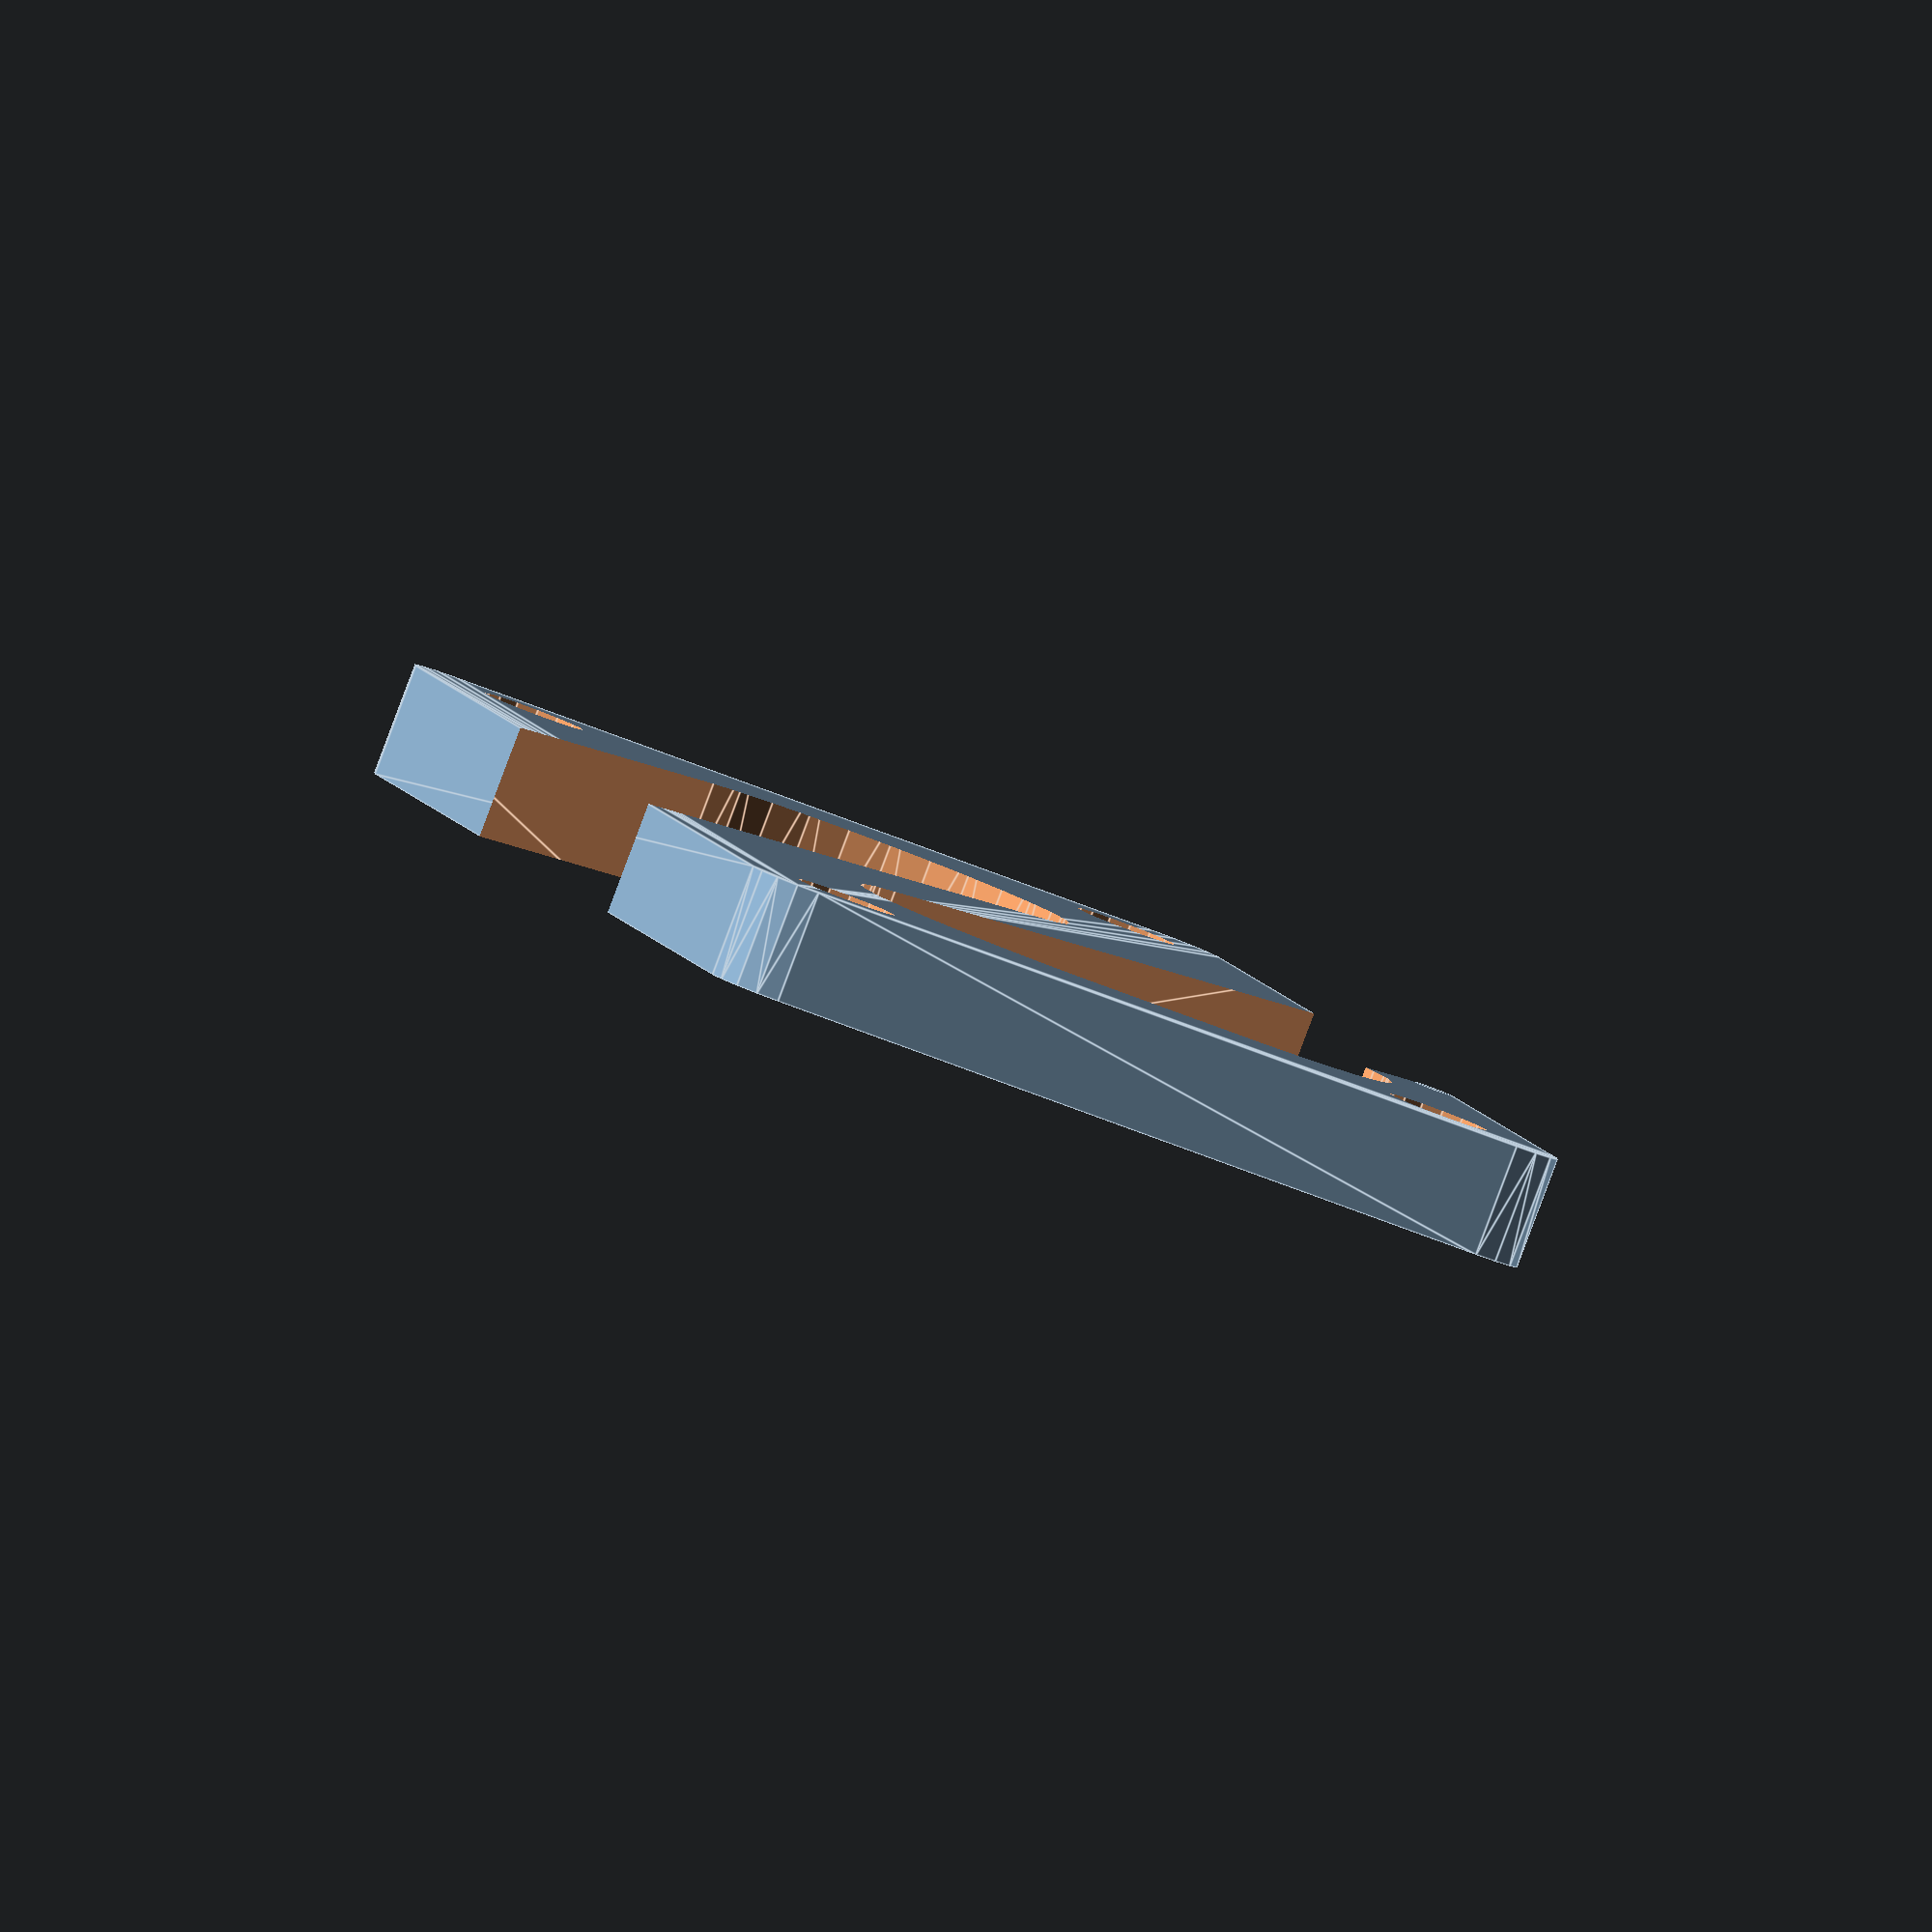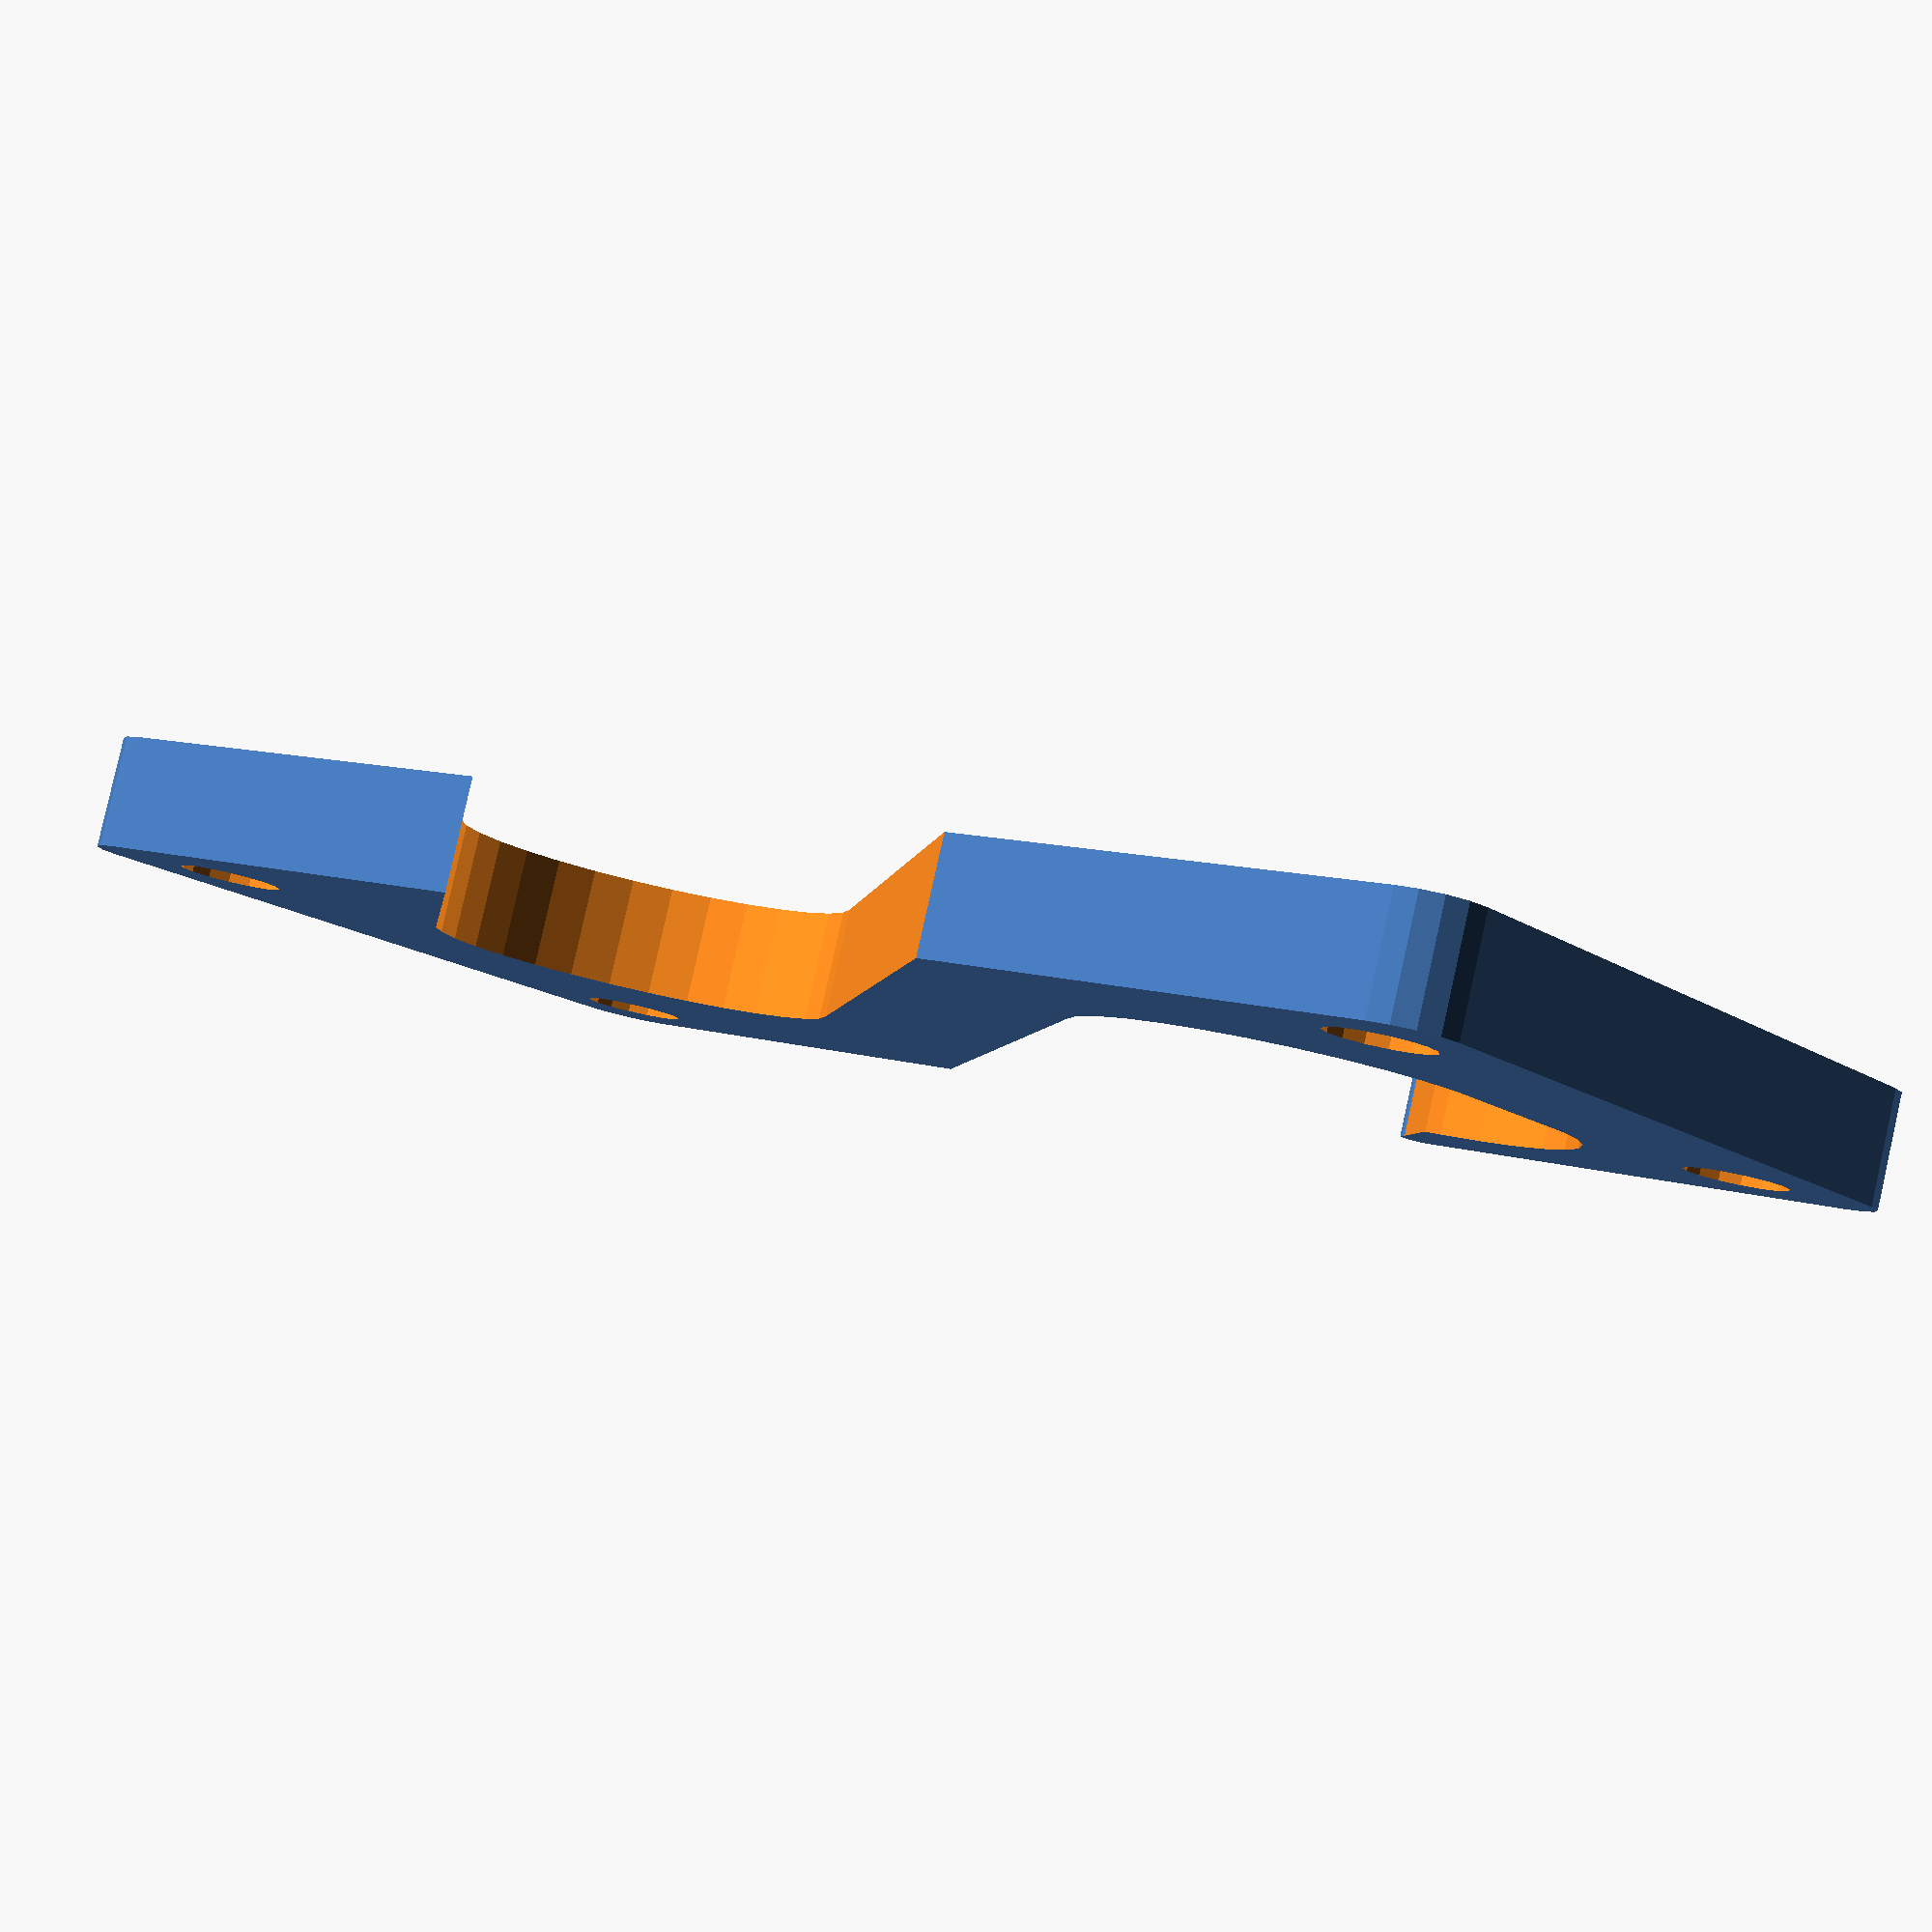
<openscad>
hole_diameter  = 36;
wall_width     = 20;
thickness      =  5;
rounded_corner =  5;

module minkowski_cube() {
    translate( [ rounded_corner, rounded_corner, 0 ] )
    minkowski() {
        cube( [ hole_diameter + 2*wall_width - 2*rounded_corner, 4*hole_diameter - 2*rounded_corner, thickness ] );
        cylinder( r=rounded_corner, h=thickness );
    }
}

module cylinder_hull(diameter, height, coord1, coord2) {
    hull() {
        translate( coord1 ) cylinder( d = diameter, h = height );
        translate( coord2 ) cylinder( d = diameter, h = height );
    }
}

difference() {
    minkowski_cube();
    translate( [ hole_diameter, hole_diameter, -thickness] )
        cylinder_hull(
            diameter = hole_diameter,
            height = 4*thickness,
            coord1 = [0, 0, 0],
            coord2 = [ hole_diameter+wall_width, hole_diameter+wall_width, 0 ]
        );
    
    translate( [ hole_diameter, 3*hole_diameter, -thickness] )
        rotate( [0, 0, 180] )
            cylinder_hull(
                diameter = hole_diameter,
                height = 4*thickness,
                coord1 = [0, 0, 0],
                coord2 = [ hole_diameter+wall_width, hole_diameter+wall_width, 0 ]
            );
    translate( [hole_diameter, hole_diameter, -thickness] )
        cylinder_hull(
            diameter = hole_diameter,
            height = 4 * thickness,
            coord1 = [0, 0, 0],
            coord2 = [(2/3)*wall_width, 0, 0]
        );
    
    //less sharp tip
    translate( [ hole_diameter + wall_width - 2*rounded_corner, 1.3*hole_diameter, -thickness ] )
    cube( [2*wall_width, wall_width, 4*thickness] );
    
    //small holes to tie:
    translate( [ 0.5*wall_width, 0.5*wall_width, -thickness ]) cylinder( d = (1/4)*hole_diameter, h = 4*thickness );
    translate( [ hole_diameter + 1.5*wall_width, 0.5*wall_width, -thickness ]) cylinder( d = (1/4)*hole_diameter, h = 4*thickness );
    translate( [ 0.5*wall_width, 4*hole_diameter - 0.5*wall_width, -thickness ]) cylinder( d = (1/4)*hole_diameter, h = 4*thickness );
    translate( [ hole_diameter + 1.5*wall_width, 4*hole_diameter - 0.5*wall_width, -thickness ]) cylinder( d = (1/4)*hole_diameter, h = 4*thickness );

}

//even less sharp tip
translate([2.0615*hole_diameter, hole_diameter+0.52*wall_width, 0])
cylinder( d=(1/10)*hole_diameter, h=2*thickness, $fn=120);
</openscad>
<views>
elev=87.2 azim=346.6 roll=339.4 proj=o view=edges
elev=276.1 azim=127.3 roll=192.6 proj=p view=solid
</views>
